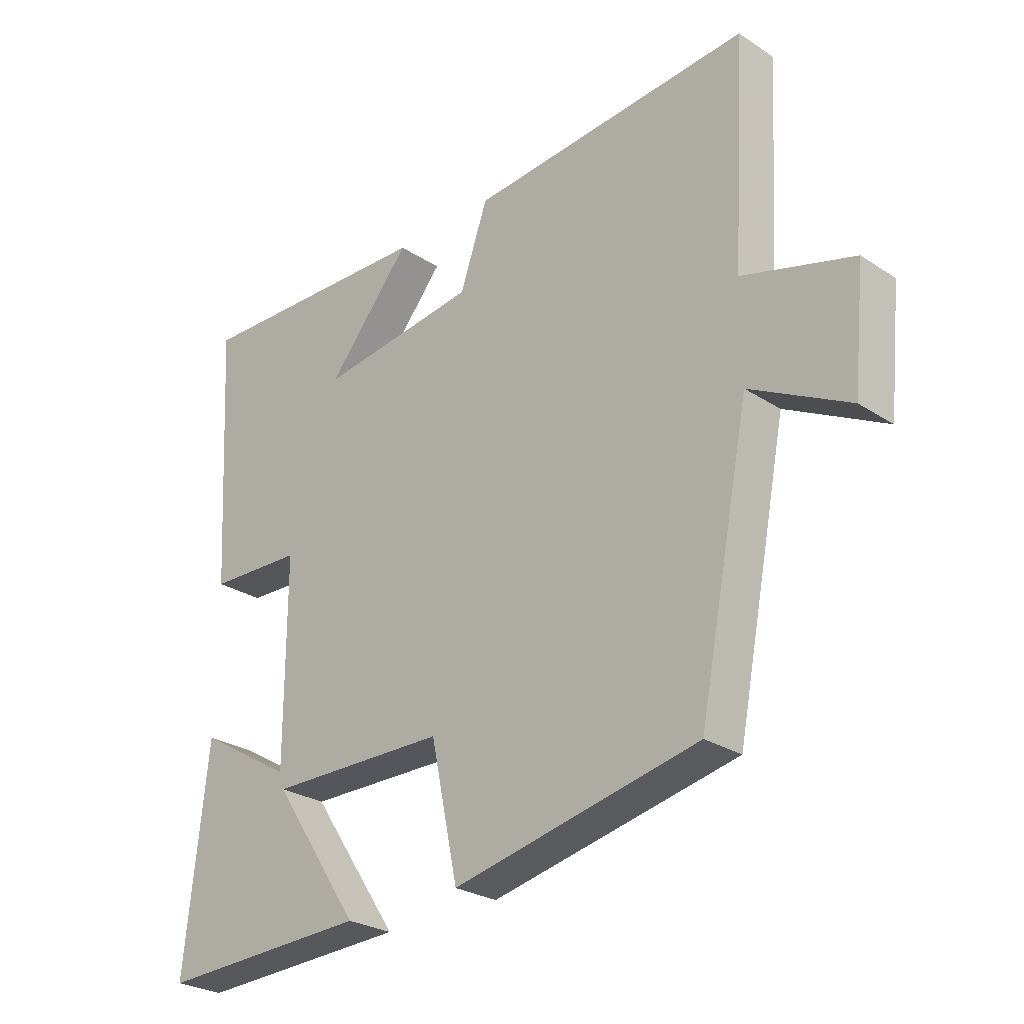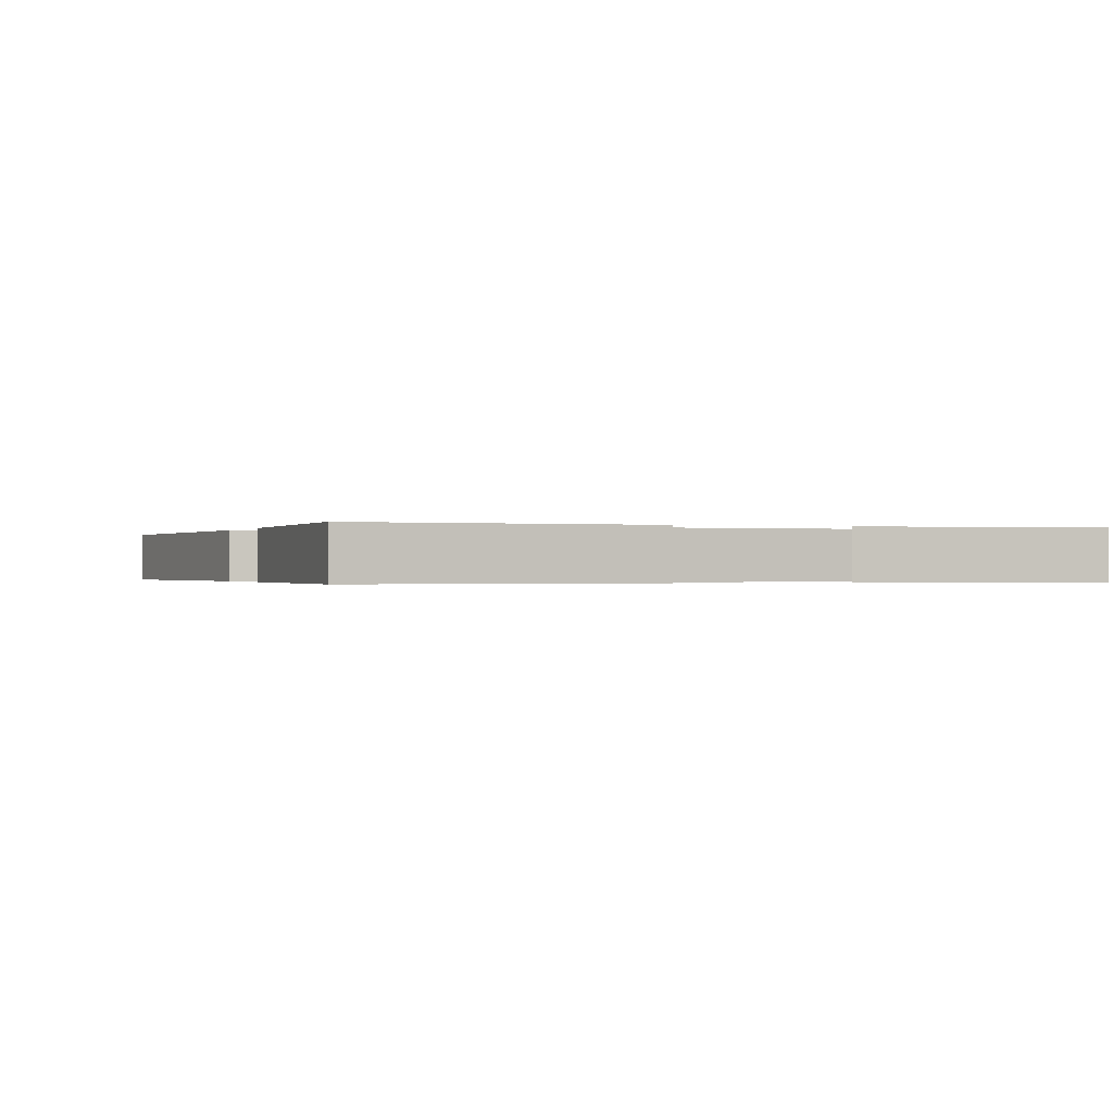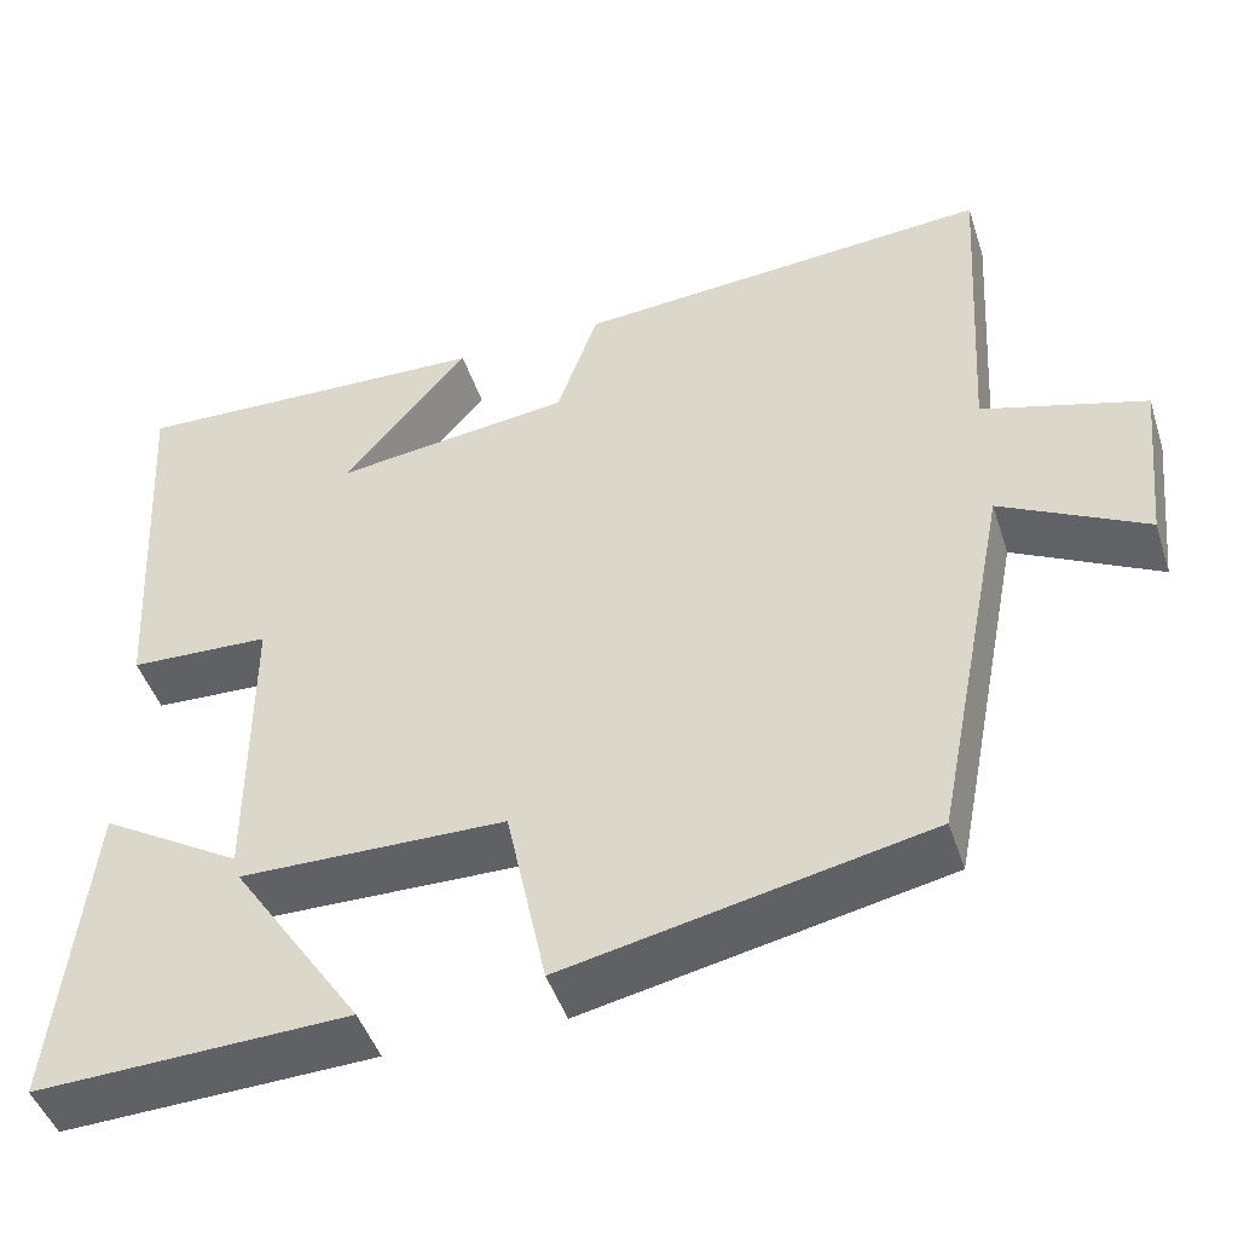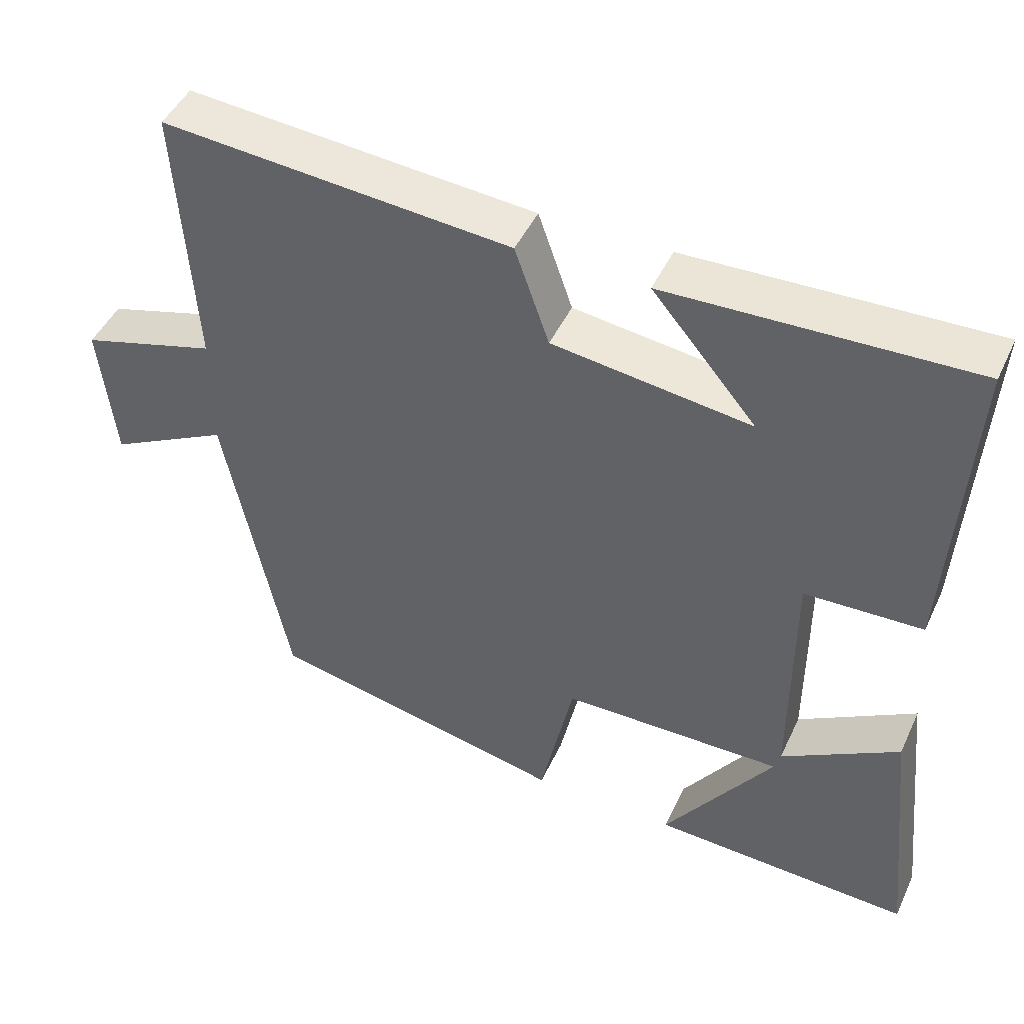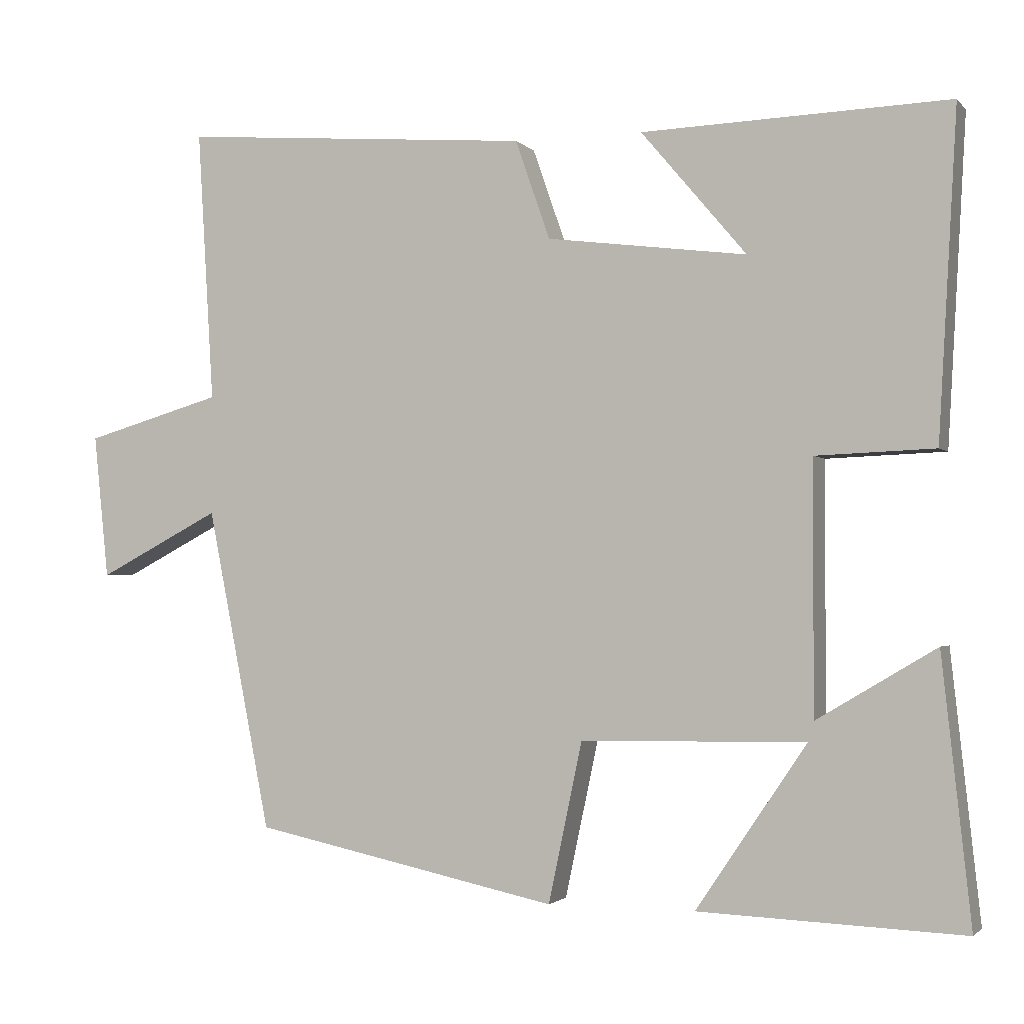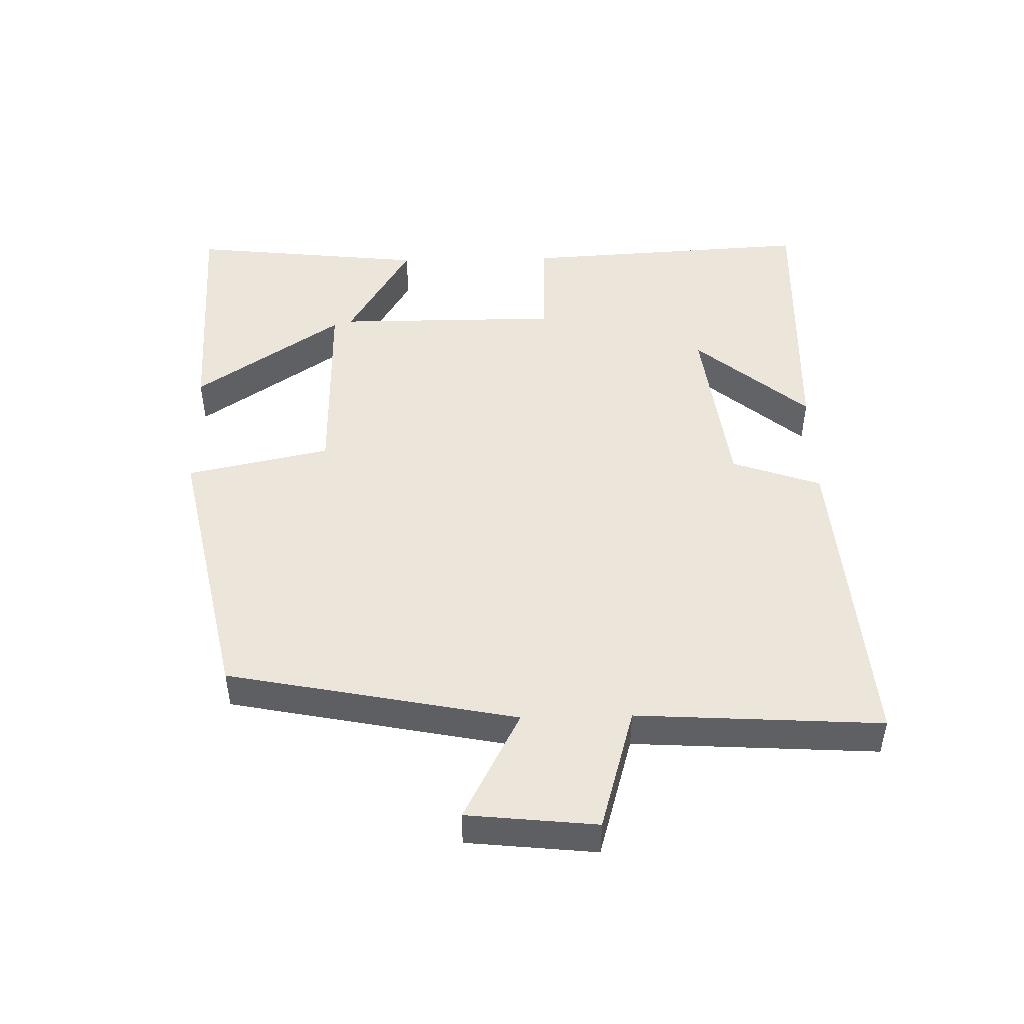
<metadata>
{"format":"obj","ext":"obj","renderer":"f3d","projection":"perspective","resolution":1024,"background":"white","views":[{"elev":-26.8,"azim":-135.4,"up":"+Z"},{"elev":-0.3,"azim":69.0,"up":"+Y"},{"elev":-46.1,"azim":-162.2,"up":"+Z"},{"elev":46.5,"azim":24.2,"up":"+Z"},{"elev":-2.0,"azim":20.0,"up":"+Z"},{"elev":48.0,"azim":-91.3,"up":"+Y"}]}
</metadata>
<code>
v 0.538 0.07 -0.514
v 0.187 0.07 -0.5
v 0.334 0.07 -0.283
v 0.036 0.07 -0.287
v -0.009 0.07 -0.5
v -0.415 0.07 -0.414
v -0.5 0.07 0.014
v -0.663 0.07 -0.071
v -0.683 0.07 0.121
v -0.5 0.07 0.174
v -0.522 0.07 0.537
v -0.054 0.07 0.5
v -0.008 0.07 0.368
v 0.258 0.07 0.334
v 0.118 0.07 0.5
v 0.525 0.07 0.514
v 0.5 0.07 0.082
v 0.342 0.07 0.076
v 0.342 0.07 -0.256
v 0.5 0.07 -0.162
v 0.538 0 -0.514
v 0.187 0 -0.5
v 0.334 0 -0.283
v 0.036 0 -0.287
v -0.009 0 -0.5
v -0.415 0 -0.414
v -0.5 0 0.014
v -0.663 0 -0.071
v -0.683 0 0.121
v -0.5 0 0.174
v -0.522 0 0.537
v -0.054 0 0.5
v -0.008 0 0.368
v 0.258 0 0.334
v 0.118 0 0.5
v 0.525 0 0.514
v 0.5 0 0.082
v 0.342 0 0.076
v 0.342 0 -0.256
v 0.5 0 -0.162
f 19 20 1
f 16 17 18
f 14 15 16
f 14 16 18
f 13 14 18 19
f 10 11 12 13
f 7 8 9 10
f 7 10 13
f 6 7 13
f 5 6 13
f 4 5 13
f 3 4 13 19
f 1 2 3
f 1 3 19
f 21 40 39
f 38 37 36
f 36 35 34
f 38 36 34
f 39 38 34 33
f 33 32 31 30
f 30 29 28 27
f 33 30 27
f 33 27 26
f 33 26 25
f 33 25 24
f 39 33 24 23
f 23 22 21
f 39 23 21
f 1 21 22 2
f 2 22 23 3
f 3 23 24 4
f 4 24 25 5
f 5 25 26 6
f 6 26 27 7
f 7 27 28 8
f 8 28 29 9
f 9 29 30 10
f 10 30 31 11
f 11 31 32 12
f 12 32 33 13
f 13 33 34 14
f 14 34 35 15
f 15 35 36 16
f 16 36 37 17
f 17 37 38 18
f 18 38 39 19
f 19 39 40 20
f 20 40 21 1

</code>
